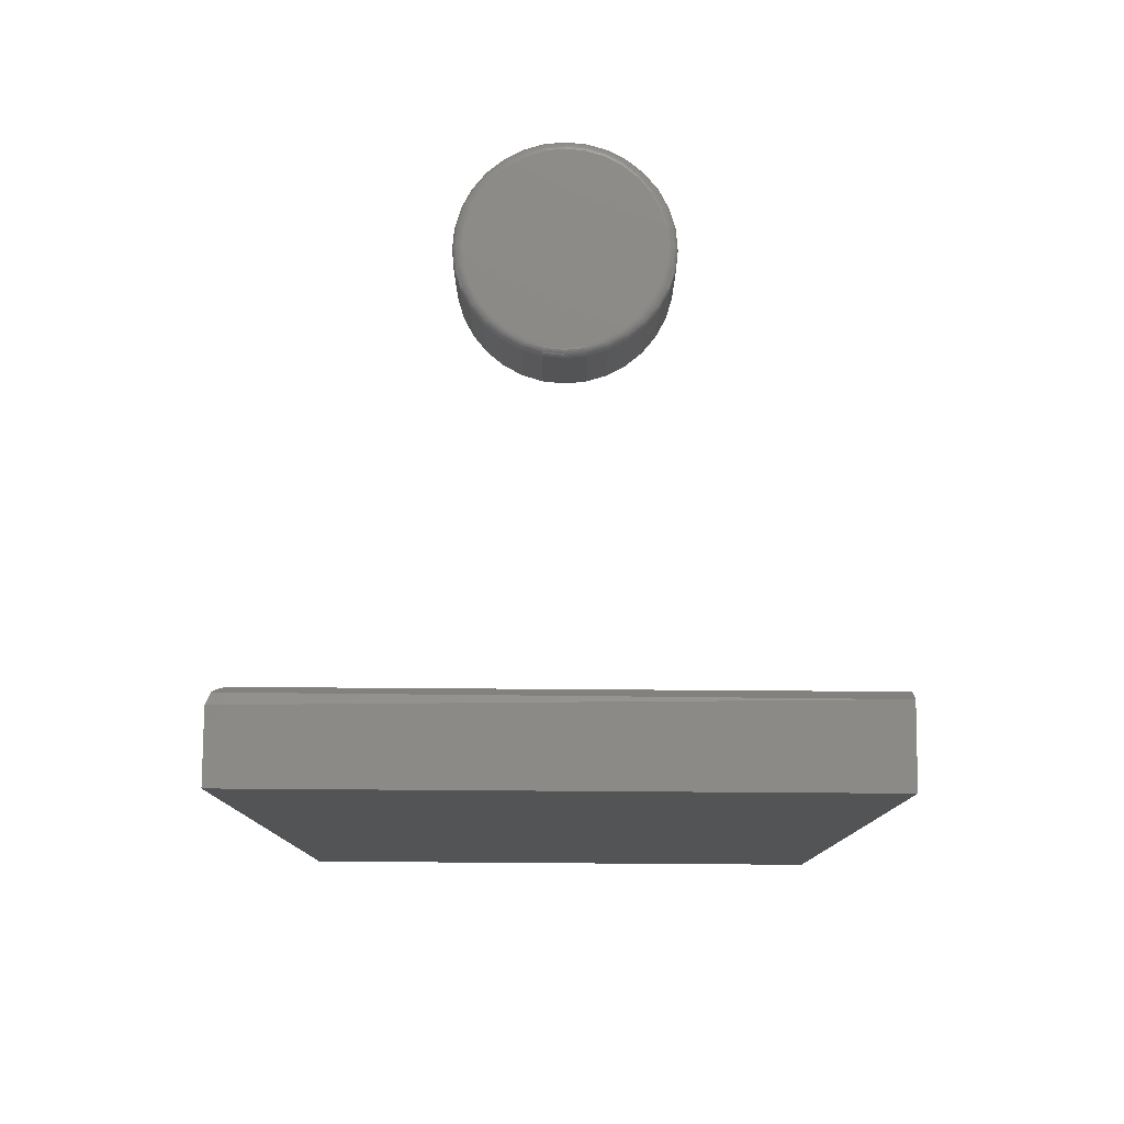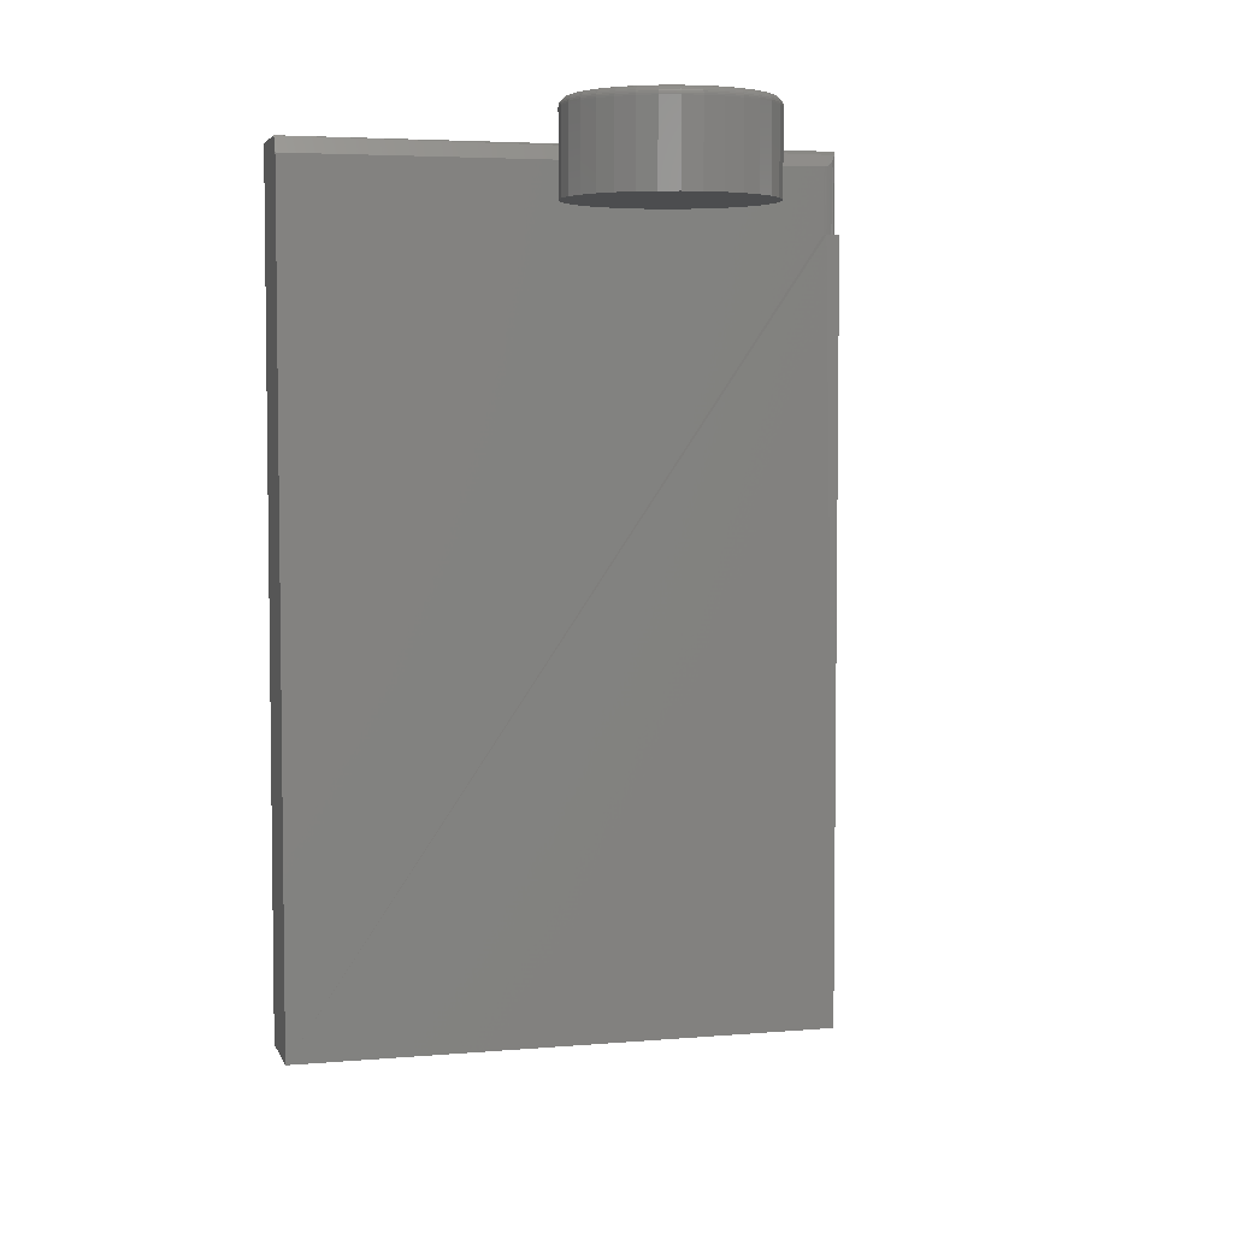
<metadata>
{"format":"stl","ext":"stl","renderer":"f3d","projection":"perspective","resolution":1024,"background":"white","views":[{"elev":78.9,"azim":90.4,"up":"+Y"},{"elev":4.8,"azim":-105.1,"up":"+Y"}]}
</metadata>
<code>
# stl→obj: 347 verts, 686 faces
v 0.336 0.0626 0.2434
v 0.3371 0.06485 0.2481
v 0.3359 0.0625 0.2422
v 0.3364 0.06337 0.2459
v 0.3438 0.07812 -0.2656
v 0.3359 0.0625 -0.2656
v 0.3376 0.06579 0.2492
v 0.3384 0.06745 0.2506
v 0.3392 0.06907 0.2518
v 0.3416 0.07383 0.2542
v 0.3516 0.07812 0.2578
v 0.4131 0.07812 -0.2656
v 0.4131 0.07812 0.2578
v 0.4131 -0.75 -0.2656
v 0.3359 -0.75 -0.2656
v 0.3485 2.776e-17 0.2575
v 0.3456 2.776e-17 0.2566
v 0.3359 -0.75 0.2578
v 0.3359 2.906e-17 0.2578
v 0.4131 -0.75 0.2578
v 0.3516 2.992e-17 0.2578
v 0.3359 2.819e-17 0.2422
v 0.3362 2.776e-17 0.2452
v 0.3429 2.776e-17 0.2552
v 0.3405 2.776e-17 0.2532
v 0.3386 2.776e-17 0.2509
v 0.3371 2.776e-17 0.2482
v -0.003536 0.07812 0.07393
v 0.01188 0.07812 0.07241
v -0.01895 0.07812 0.07241
v -0.03378 0.07812 0.06792
v 0.02671 0.07812 0.06792
v -0.04744 0.07812 0.06061
v 0.04037 0.07812 0.06061
v -0.05942 0.07812 0.05078
v 0.05235 0.07812 0.05078
v 0.04037 0.07812 -0.07081
v -0.04744 0.07812 -0.07081
v 0.05235 0.07812 -0.06098
v -0.03378 0.07812 -0.07811
v 0.02671 0.07812 -0.07811
v -0.01895 0.07812 -0.08261
v 0.01188 0.07812 -0.08261
v -0.003536 0.07812 -0.08413
v -0.05942 0.07812 -0.06098
v -0.06925 0.07812 -0.04901
v 0.06217 0.07812 -0.04901
v -0.07655 0.07812 -0.03534
v 0.06948 0.07812 -0.03534
v -0.08105 0.07812 -0.02052
v 0.07397 0.07812 -0.02052
v -0.08257 0.07812 -0.005099
v 0.07549 0.07812 -0.005099
v -0.08105 0.07812 0.01032
v 0.07397 0.07812 0.01032
v -0.07655 0.07812 0.02514
v 0.06948 0.07812 0.02514
v -0.06925 0.07812 0.03881
v 0.06217 0.07812 0.03881
v 0.08331 0.07031 -0.005099
v 0.08331 3.952e-17 -0.005099
v 0.08164 0.07031 -0.02204
v 0.08164 3.848e-17 -0.02204
v 0.0767 0.07031 -0.03833
v 0.0767 3.73e-17 -0.03833
v 0.06867 0.07031 -0.05335
v 0.06867 3.602e-17 -0.05335
v 0.05787 0.07031 -0.06651
v 0.05787 3.469e-17 -0.06651
v 0.04471 0.07031 -0.07731
v 0.04471 3.336e-17 -0.07731
v 0.0297 0.07031 -0.08533
v 0.0297 3.209e-17 -0.08533
v 0.01341 0.07031 -0.09027
v 0.01341 3.091e-17 -0.09027
v -0.003536 0.07031 -0.09194
v -0.003536 2.987e-17 -0.09194
v -0.02048 0.07031 -0.09027
v -0.02048 2.903e-17 -0.09027
v -0.03677 0.07031 -0.08533
v -0.03677 2.84e-17 -0.08533
v -0.05178 0.07031 -0.07731
v -0.05178 2.801e-17 -0.07731
v -0.06494 0.07031 -0.06651
v -0.06494 2.788e-17 -0.06651
v -0.07574 0.07031 -0.05335
v -0.07574 2.801e-17 -0.05335
v -0.08377 0.07031 -0.03833
v -0.08377 2.84e-17 -0.03833
v -0.08871 0.07031 -0.02204
v -0.08871 2.903e-17 -0.02204
v -0.09038 0.07031 -0.005099
v -0.09038 2.987e-17 -0.005099
v -0.08871 0.07031 0.01184
v -0.08871 3.091e-17 0.01184
v -0.08377 0.07031 0.02813
v -0.08377 3.209e-17 0.02813
v -0.07574 0.07031 0.04315
v -0.07574 3.336e-17 0.04315
v -0.06494 0.07031 0.05631
v -0.06494 3.469e-17 0.05631
v -0.05178 0.07031 0.06711
v -0.05178 3.602e-17 0.06711
v -0.03677 0.07031 0.07513
v -0.03677 3.73e-17 0.07513
v -0.02048 0.07031 0.08007
v -0.02048 3.848e-17 0.08007
v -0.003536 0.07031 0.08174
v -0.003536 3.952e-17 0.08174
v 0.01341 0.07031 0.08007
v 0.01341 4.036e-17 0.08007
v 0.0297 0.07031 0.07513
v 0.0297 4.099e-17 0.07513
v 0.04471 0.07031 0.06711
v 0.04471 4.138e-17 0.06711
v 0.05787 0.07031 0.05631
v 0.05787 4.151e-17 0.05631
v 0.06867 0.07031 0.04315
v 0.06867 4.138e-17 0.04315
v 0.0767 0.07031 0.02813
v 0.0767 4.099e-17 0.02813
v 0.08164 0.07031 0.01184
v 0.08164 4.036e-17 0.01184
v 0.08316 0.07184 -0.005099
v 0.08149 0.07184 -0.02201
v 0.08271 0.0733 -0.005099
v 0.08105 0.0733 -0.02192
v 0.08199 0.07465 -0.005099
v 0.08035 0.07465 -0.02178
v 0.08102 0.07584 -0.005099
v 0.07939 0.07584 -0.02159
v 0.07983 0.07681 -0.005099
v 0.07823 0.07681 -0.02136
v 0.07848 0.07753 -0.005099
v 0.07691 0.07753 -0.0211
v 0.07702 0.07797 -0.005099
v 0.07547 0.07797 -0.02081
v -0.08856 0.07184 -0.02201
v -0.09023 0.07184 -0.005099
v -0.08813 0.0733 -0.02192
v -0.08978 0.0733 -0.005099
v -0.08742 0.07465 -0.02178
v -0.08906 0.07465 -0.005099
v -0.08647 0.07584 -0.02159
v -0.08809 0.07584 -0.005099
v -0.0853 0.07681 -0.02136
v -0.08691 0.07681 -0.005099
v -0.08398 0.07753 -0.0211
v -0.08556 0.07753 -0.005099
v -0.08254 0.07797 -0.02081
v -0.08409 0.07797 -0.005099
v -0.08363 0.07184 -0.03827
v -0.08322 0.0733 -0.0381
v -0.08255 0.07465 -0.03783
v -0.08165 0.07584 -0.03746
v -0.08056 0.07681 -0.037
v -0.07931 0.07753 -0.03649
v -0.07796 0.07797 -0.03593
v -0.07562 0.07184 -0.05326
v -0.07525 0.0733 -0.05302
v -0.07465 0.07465 -0.05261
v -0.07384 0.07584 -0.05207
v -0.07286 0.07681 -0.05142
v -0.07173 0.07753 -0.05067
v -0.07051 0.07797 -0.04985
v -0.06484 0.07184 -0.0664
v -0.06452 0.0733 -0.06608
v -0.06401 0.07465 -0.06557
v -0.06332 0.07584 -0.06489
v -0.06249 0.07681 -0.06405
v -0.06153 0.07753 -0.0631
v -0.0605 0.07797 -0.06206
v -0.0517 0.07184 -0.07718
v -0.05145 0.0733 -0.07681
v -0.05105 0.07465 -0.07621
v -0.05051 0.07584 -0.0754
v -0.04985 0.07681 -0.07442
v -0.0491 0.07753 -0.0733
v -0.04829 0.07797 -0.07208
v -0.03671 0.07184 -0.08519
v -0.03654 0.0733 -0.08478
v -0.03627 0.07465 -0.08411
v -0.03589 0.07584 -0.08322
v -0.03544 0.07681 -0.08212
v -0.03492 0.07753 -0.08087
v -0.03436 0.07797 -0.07952
v -0.02045 0.07184 -0.09012
v -0.02036 0.0733 -0.08969
v -0.02022 0.07465 -0.08898
v -0.02003 0.07584 -0.08803
v -0.0198 0.07681 -0.08687
v -0.01954 0.07753 -0.08554
v -0.01925 0.07797 -0.0841
v -0.003536 0.07184 -0.09179
v -0.003536 0.0733 -0.09135
v -0.003536 0.07465 -0.09062
v -0.003536 0.07584 -0.08965
v -0.003536 0.07681 -0.08847
v -0.003536 0.07753 -0.08712
v -0.003536 0.07797 -0.08565
v 0.01338 0.07184 -0.09012
v 0.01329 0.0733 -0.08969
v 0.01315 0.07465 -0.08898
v 0.01296 0.07584 -0.08803
v 0.01273 0.07681 -0.08687
v 0.01246 0.07753 -0.08554
v 0.01218 0.07797 -0.0841
v 0.02964 0.07184 -0.08519
v 0.02947 0.0733 -0.08478
v 0.02919 0.07465 -0.08411
v 0.02882 0.07584 -0.08322
v 0.02837 0.07681 -0.08212
v 0.02785 0.07753 -0.08087
v 0.02729 0.07797 -0.07952
v 0.04463 0.07184 -0.07718
v 0.04438 0.0733 -0.07681
v 0.04398 0.07465 -0.07621
v 0.04344 0.07584 -0.0754
v 0.04278 0.07681 -0.07442
v 0.04203 0.07753 -0.0733
v 0.04122 0.07797 -0.07208
v 0.05776 0.07184 -0.0664
v 0.05745 0.0733 -0.06608
v 0.05694 0.07465 -0.06557
v 0.05625 0.07584 -0.06489
v 0.05542 0.07681 -0.06405
v 0.05446 0.07753 -0.0631
v 0.05342 0.07797 -0.06206
v 0.06855 0.07184 -0.05326
v 0.06818 0.0733 -0.05302
v 0.06758 0.07465 -0.05261
v 0.06677 0.07584 -0.05207
v 0.06578 0.07681 -0.05142
v 0.06466 0.07753 -0.05067
v 0.06344 0.07797 -0.04985
v 0.07656 0.07184 -0.03827
v 0.07615 0.0733 -0.0381
v 0.07548 0.07465 -0.03783
v 0.07458 0.07584 -0.03746
v 0.07349 0.07681 -0.037
v 0.07224 0.07753 -0.03649
v 0.07089 0.07797 -0.03593
v -0.08856 0.07184 0.01181
v -0.08813 0.0733 0.01173
v -0.08742 0.07465 0.01159
v -0.08647 0.07584 0.0114
v -0.0853 0.07681 0.01117
v -0.08398 0.07753 0.0109
v -0.08254 0.07797 0.01062
v 0.08149 0.07184 0.01181
v 0.08105 0.0733 0.01173
v 0.08035 0.07465 0.01159
v 0.07939 0.07584 0.0114
v 0.07823 0.07681 0.01117
v 0.07691 0.07753 0.0109
v 0.07547 0.07797 0.01062
v 0.07656 0.07184 0.02808
v 0.07615 0.0733 0.02791
v 0.07548 0.07465 0.02763
v 0.07458 0.07584 0.02726
v 0.07349 0.07681 0.02681
v 0.07224 0.07753 0.02629
v 0.07089 0.07797 0.02573
v 0.06855 0.07184 0.04306
v 0.06818 0.0733 0.04282
v 0.06758 0.07465 0.04242
v 0.06677 0.07584 0.04188
v 0.06578 0.07681 0.04122
v 0.06466 0.07753 0.04047
v 0.06344 0.07797 0.03965
v 0.05776 0.07184 0.0562
v 0.05745 0.0733 0.05589
v 0.05694 0.07465 0.05538
v 0.05625 0.07584 0.05469
v 0.05542 0.07681 0.05385
v 0.05446 0.07753 0.0529
v 0.05342 0.07797 0.05186
v 0.04463 0.07184 0.06698
v 0.04438 0.0733 0.06661
v 0.04398 0.07465 0.06601
v 0.04344 0.07584 0.06521
v 0.04278 0.07681 0.06422
v 0.04203 0.07753 0.0631
v 0.04122 0.07797 0.06188
v 0.02964 0.07184 0.07499
v 0.02947 0.0733 0.07458
v 0.02919 0.07465 0.07392
v 0.02882 0.07584 0.07302
v 0.02837 0.07681 0.07193
v 0.02785 0.07753 0.07068
v 0.02729 0.07797 0.06932
v 0.01338 0.07184 0.07993
v 0.01329 0.0733 0.07949
v 0.01315 0.07465 0.07878
v 0.01296 0.07584 0.07783
v 0.01273 0.07681 0.07667
v 0.01246 0.07753 0.07534
v 0.01218 0.07797 0.07391
v -0.003536 0.07184 0.08159
v -0.003536 0.0733 0.08115
v -0.003536 0.07465 0.08043
v -0.003536 0.07584 0.07946
v -0.003536 0.07681 0.07827
v -0.003536 0.07753 0.07692
v -0.003536 0.07797 0.07546
v -0.02045 0.07184 0.07993
v -0.02036 0.0733 0.07949
v -0.02022 0.07465 0.07878
v -0.02003 0.07584 0.07783
v -0.0198 0.07681 0.07667
v -0.01954 0.07753 0.07534
v -0.01925 0.07797 0.07391
v -0.03671 0.07184 0.07499
v -0.03654 0.0733 0.07458
v -0.03627 0.07465 0.07392
v -0.03589 0.07584 0.07302
v -0.03544 0.07681 0.07193
v -0.03492 0.07753 0.07068
v -0.03436 0.07797 0.06932
v -0.0517 0.07184 0.06698
v -0.05145 0.0733 0.06661
v -0.05105 0.07465 0.06601
v -0.05051 0.07584 0.06521
v -0.04985 0.07681 0.06422
v -0.0491 0.07753 0.0631
v -0.04829 0.07797 0.06188
v -0.06484 0.07184 0.0562
v -0.06452 0.0733 0.05589
v -0.06401 0.07465 0.05538
v -0.06332 0.07584 0.05469
v -0.06249 0.07681 0.05385
v -0.06153 0.07753 0.0529
v -0.0605 0.07797 0.05186
v -0.07562 0.07184 0.04306
v -0.07525 0.0733 0.04282
v -0.07465 0.07465 0.04242
v -0.07384 0.07584 0.04188
v -0.07286 0.07681 0.04122
v -0.07173 0.07753 0.04047
v -0.07051 0.07797 0.03965
v -0.08363 0.07184 0.02808
v -0.08322 0.0733 0.02791
v -0.08255 0.07465 0.02763
v -0.08165 0.07584 0.02726
v -0.08056 0.07681 0.02681
v -0.07931 0.07753 0.02629
v -0.07796 0.07797 0.02573
f 1 2 3
f 1 4 2
f 5 6 3
f 5 3 2
f 5 2 7
f 5 7 8
f 5 8 9
f 5 9 10
f 5 10 11
f 5 11 12
f 12 11 13
f 5 12 6
f 6 12 14
f 6 14 15
f 16 17 18
f 19 18 17
f 20 16 18
f 21 16 20
f 11 21 13
f 13 21 20
f 22 15 23
f 18 23 15
f 19 23 18
f 6 15 3
f 3 15 22
f 12 13 14
f 14 13 20
f 15 14 18
f 18 14 20
f 19 17 24
f 19 24 25
f 19 25 26
f 19 26 27
f 19 27 23
f 3 23 1
f 3 22 23
f 24 10 25
f 25 10 9
f 25 9 8
f 25 8 26
f 26 8 7
f 27 26 7
f 27 7 2
f 27 2 4
f 27 4 23
f 23 4 1
f 11 10 24
f 11 24 17
f 11 17 16
f 11 16 21
f 28 29 30
f 31 30 29
f 32 31 29
f 33 31 32
f 34 33 32
f 35 33 34
f 36 35 34
f 37 38 39
f 40 38 37
f 41 40 37
f 42 40 41
f 43 42 41
f 44 42 43
f 38 45 39
f 39 45 46
f 39 46 47
f 47 46 48
f 47 48 49
f 49 48 50
f 49 50 51
f 51 50 52
f 51 52 53
f 53 52 54
f 53 54 55
f 55 54 56
f 55 56 57
f 57 56 58
f 57 58 59
f 59 58 35
f 59 35 36
f 60 61 62
f 62 61 63
f 62 63 64
f 64 63 65
f 64 65 66
f 66 65 67
f 66 67 68
f 68 67 69
f 68 69 70
f 70 69 71
f 70 71 72
f 72 71 73
f 72 73 74
f 74 73 75
f 74 75 76
f 76 75 77
f 76 77 78
f 78 77 79
f 78 79 80
f 80 79 81
f 80 81 82
f 82 81 83
f 82 83 84
f 84 83 85
f 84 85 86
f 86 85 87
f 86 87 88
f 88 87 89
f 88 89 90
f 90 89 91
f 90 91 92
f 92 91 93
f 92 93 94
f 94 93 95
f 94 95 96
f 96 95 97
f 96 97 98
f 98 97 99
f 98 99 100
f 100 99 101
f 100 101 102
f 102 101 103
f 102 103 104
f 104 103 105
f 104 105 106
f 106 105 107
f 106 107 108
f 108 107 109
f 108 109 110
f 110 109 111
f 110 111 112
f 112 111 113
f 112 113 114
f 114 113 115
f 114 115 116
f 116 115 117
f 116 117 118
f 118 117 119
f 118 119 120
f 120 119 121
f 120 121 122
f 122 121 123
f 122 123 60
f 60 123 61
f 60 62 124
f 124 62 125
f 124 125 126
f 126 125 127
f 126 127 128
f 128 127 129
f 128 129 130
f 130 129 131
f 130 131 132
f 132 131 133
f 132 133 134
f 134 133 135
f 134 135 136
f 136 135 137
f 136 137 53
f 53 137 51
f 90 92 138
f 138 92 139
f 138 139 140
f 140 139 141
f 140 141 142
f 142 141 143
f 142 143 144
f 144 143 145
f 144 145 146
f 146 145 147
f 146 147 148
f 148 147 149
f 148 149 150
f 150 149 151
f 150 151 50
f 50 151 52
f 88 90 152
f 152 90 138
f 152 138 153
f 153 138 140
f 153 140 154
f 154 140 142
f 154 142 155
f 155 142 144
f 155 144 156
f 156 144 146
f 156 146 157
f 157 146 148
f 157 148 158
f 158 148 150
f 158 150 48
f 48 150 50
f 86 88 159
f 159 88 152
f 159 152 160
f 160 152 153
f 160 153 161
f 161 153 154
f 161 154 162
f 162 154 155
f 162 155 163
f 163 155 156
f 163 156 164
f 164 156 157
f 164 157 165
f 165 157 158
f 165 158 46
f 46 158 48
f 84 86 166
f 166 86 159
f 166 159 167
f 167 159 160
f 167 160 168
f 168 160 161
f 168 161 169
f 169 161 162
f 169 162 170
f 170 162 163
f 170 163 171
f 171 163 164
f 171 164 172
f 172 164 165
f 172 165 45
f 45 165 46
f 82 84 173
f 173 84 166
f 173 166 174
f 174 166 167
f 174 167 175
f 175 167 168
f 175 168 176
f 176 168 169
f 176 169 177
f 177 169 170
f 177 170 178
f 178 170 171
f 178 171 179
f 179 171 172
f 179 172 38
f 38 172 45
f 80 82 180
f 180 82 173
f 180 173 181
f 181 173 174
f 181 174 182
f 182 174 175
f 182 175 183
f 183 175 176
f 183 176 184
f 184 176 177
f 184 177 185
f 185 177 178
f 185 178 186
f 186 178 179
f 186 179 40
f 40 179 38
f 78 80 187
f 187 80 180
f 187 180 188
f 188 180 181
f 188 181 189
f 189 181 182
f 189 182 190
f 190 182 183
f 190 183 191
f 191 183 184
f 191 184 192
f 192 184 185
f 192 185 193
f 193 185 186
f 193 186 42
f 42 186 40
f 76 78 194
f 194 78 187
f 194 187 195
f 195 187 188
f 195 188 196
f 196 188 189
f 196 189 197
f 197 189 190
f 197 190 198
f 198 190 191
f 198 191 199
f 199 191 192
f 199 192 200
f 200 192 193
f 200 193 44
f 44 193 42
f 74 76 201
f 201 76 194
f 201 194 202
f 202 194 195
f 202 195 203
f 203 195 196
f 203 196 204
f 204 196 197
f 204 197 205
f 205 197 198
f 205 198 206
f 206 198 199
f 206 199 207
f 207 199 200
f 207 200 43
f 43 200 44
f 72 74 208
f 208 74 201
f 208 201 209
f 209 201 202
f 209 202 210
f 210 202 203
f 210 203 211
f 211 203 204
f 211 204 212
f 212 204 205
f 212 205 213
f 213 205 206
f 213 206 214
f 214 206 207
f 214 207 41
f 41 207 43
f 70 72 215
f 215 72 208
f 215 208 216
f 216 208 209
f 216 209 217
f 217 209 210
f 217 210 218
f 218 210 211
f 218 211 219
f 219 211 212
f 219 212 220
f 220 212 213
f 220 213 221
f 221 213 214
f 221 214 37
f 37 214 41
f 68 70 222
f 222 70 215
f 222 215 223
f 223 215 216
f 223 216 224
f 224 216 217
f 224 217 225
f 225 217 218
f 225 218 226
f 226 218 219
f 226 219 227
f 227 219 220
f 227 220 228
f 228 220 221
f 228 221 39
f 39 221 37
f 66 68 229
f 229 68 222
f 229 222 230
f 230 222 223
f 230 223 231
f 231 223 224
f 231 224 232
f 232 224 225
f 232 225 233
f 233 225 226
f 233 226 234
f 234 226 227
f 234 227 235
f 235 227 228
f 235 228 47
f 47 228 39
f 64 66 236
f 236 66 229
f 236 229 237
f 237 229 230
f 237 230 238
f 238 230 231
f 238 231 239
f 239 231 232
f 239 232 240
f 240 232 233
f 240 233 241
f 241 233 234
f 241 234 242
f 242 234 235
f 242 235 49
f 49 235 47
f 62 64 125
f 125 64 236
f 125 236 127
f 127 236 237
f 127 237 129
f 129 237 238
f 129 238 131
f 131 238 239
f 131 239 133
f 133 239 240
f 133 240 135
f 135 240 241
f 135 241 137
f 137 241 242
f 137 242 51
f 51 242 49
f 92 94 139
f 139 94 243
f 139 243 141
f 141 243 244
f 141 244 143
f 143 244 245
f 143 245 145
f 145 245 246
f 145 246 147
f 147 246 247
f 147 247 149
f 149 247 248
f 149 248 151
f 151 248 249
f 151 249 52
f 52 249 54
f 122 60 250
f 250 60 124
f 250 124 251
f 251 124 126
f 251 126 252
f 252 126 128
f 252 128 253
f 253 128 130
f 253 130 254
f 254 130 132
f 254 132 255
f 255 132 134
f 255 134 256
f 256 134 136
f 256 136 55
f 55 136 53
f 120 122 257
f 257 122 250
f 257 250 258
f 258 250 251
f 258 251 259
f 259 251 252
f 259 252 260
f 260 252 253
f 260 253 261
f 261 253 254
f 261 254 262
f 262 254 255
f 262 255 263
f 263 255 256
f 263 256 57
f 57 256 55
f 118 120 264
f 264 120 257
f 264 257 265
f 265 257 258
f 265 258 266
f 266 258 259
f 266 259 267
f 267 259 260
f 267 260 268
f 268 260 261
f 268 261 269
f 269 261 262
f 269 262 270
f 270 262 263
f 270 263 59
f 59 263 57
f 116 118 271
f 271 118 264
f 271 264 272
f 272 264 265
f 272 265 273
f 273 265 266
f 273 266 274
f 274 266 267
f 274 267 275
f 275 267 268
f 275 268 276
f 276 268 269
f 276 269 277
f 277 269 270
f 277 270 36
f 36 270 59
f 114 116 278
f 278 116 271
f 278 271 279
f 279 271 272
f 279 272 280
f 280 272 273
f 280 273 281
f 281 273 274
f 281 274 282
f 282 274 275
f 282 275 283
f 283 275 276
f 283 276 284
f 284 276 277
f 284 277 34
f 34 277 36
f 112 114 285
f 285 114 278
f 285 278 286
f 286 278 279
f 286 279 287
f 287 279 280
f 287 280 288
f 288 280 281
f 288 281 289
f 289 281 282
f 289 282 290
f 290 282 283
f 290 283 291
f 291 283 284
f 291 284 32
f 32 284 34
f 110 112 292
f 292 112 285
f 292 285 293
f 293 285 286
f 293 286 294
f 294 286 287
f 294 287 295
f 295 287 288
f 295 288 296
f 296 288 289
f 296 289 297
f 297 289 290
f 297 290 298
f 298 290 291
f 298 291 29
f 29 291 32
f 108 110 299
f 299 110 292
f 299 292 300
f 300 292 293
f 300 293 301
f 301 293 294
f 301 294 302
f 302 294 295
f 302 295 303
f 303 295 296
f 303 296 304
f 304 296 297
f 304 297 305
f 305 297 298
f 305 298 28
f 28 298 29
f 106 108 306
f 306 108 299
f 306 299 307
f 307 299 300
f 307 300 308
f 308 300 301
f 308 301 309
f 309 301 302
f 309 302 310
f 310 302 303
f 310 303 311
f 311 303 304
f 311 304 312
f 312 304 305
f 312 305 30
f 30 305 28
f 104 106 313
f 313 106 306
f 313 306 314
f 314 306 307
f 314 307 315
f 315 307 308
f 315 308 316
f 316 308 309
f 316 309 317
f 317 309 310
f 317 310 318
f 318 310 311
f 318 311 319
f 319 311 312
f 319 312 31
f 31 312 30
f 102 104 320
f 320 104 313
f 320 313 321
f 321 313 314
f 321 314 322
f 322 314 315
f 322 315 323
f 323 315 316
f 323 316 324
f 324 316 317
f 324 317 325
f 325 317 318
f 325 318 326
f 326 318 319
f 326 319 33
f 33 319 31
f 100 102 327
f 327 102 320
f 327 320 328
f 328 320 321
f 328 321 329
f 329 321 322
f 329 322 330
f 330 322 323
f 330 323 331
f 331 323 324
f 331 324 332
f 332 324 325
f 332 325 333
f 333 325 326
f 333 326 35
f 35 326 33
f 98 100 334
f 334 100 327
f 334 327 335
f 335 327 328
f 335 328 336
f 336 328 329
f 336 329 337
f 337 329 330
f 337 330 338
f 338 330 331
f 338 331 339
f 339 331 332
f 339 332 340
f 340 332 333
f 340 333 58
f 58 333 35
f 96 98 341
f 341 98 334
f 341 334 342
f 342 334 335
f 342 335 343
f 343 335 336
f 343 336 344
f 344 336 337
f 344 337 345
f 345 337 338
f 345 338 346
f 346 338 339
f 346 339 347
f 347 339 340
f 347 340 56
f 56 340 58
f 94 96 243
f 243 96 341
f 243 341 244
f 244 341 342
f 244 342 245
f 245 342 343
f 245 343 246
f 246 343 344
f 246 344 247
f 247 344 345
f 247 345 248
f 248 345 346
f 248 346 249
f 249 346 347
f 249 347 54
f 54 347 56
f 107 111 109
f 111 107 105
f 111 105 113
f 113 105 103
f 113 103 115
f 115 103 101
f 115 101 117
f 69 83 71
f 71 83 81
f 71 81 73
f 73 81 79
f 73 79 75
f 75 79 77
f 117 101 119
f 119 101 99
f 119 99 121
f 121 99 97
f 121 97 123
f 123 97 95
f 123 95 61
f 61 95 93
f 61 93 63
f 63 93 91
f 63 91 65
f 65 91 89
f 65 89 67
f 67 89 87
f 67 87 69
f 69 87 85
f 69 85 83

</code>
